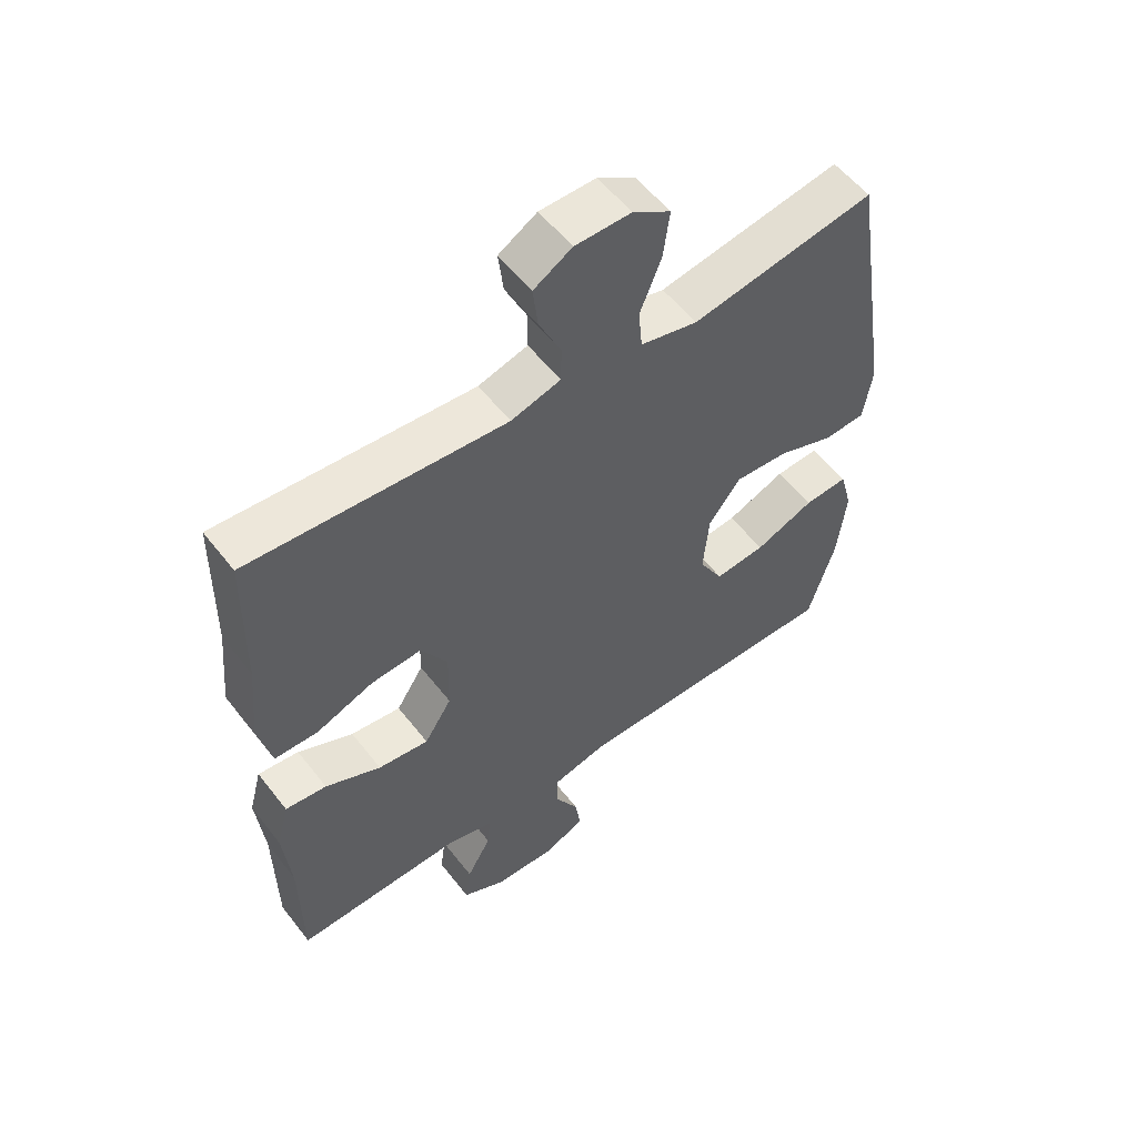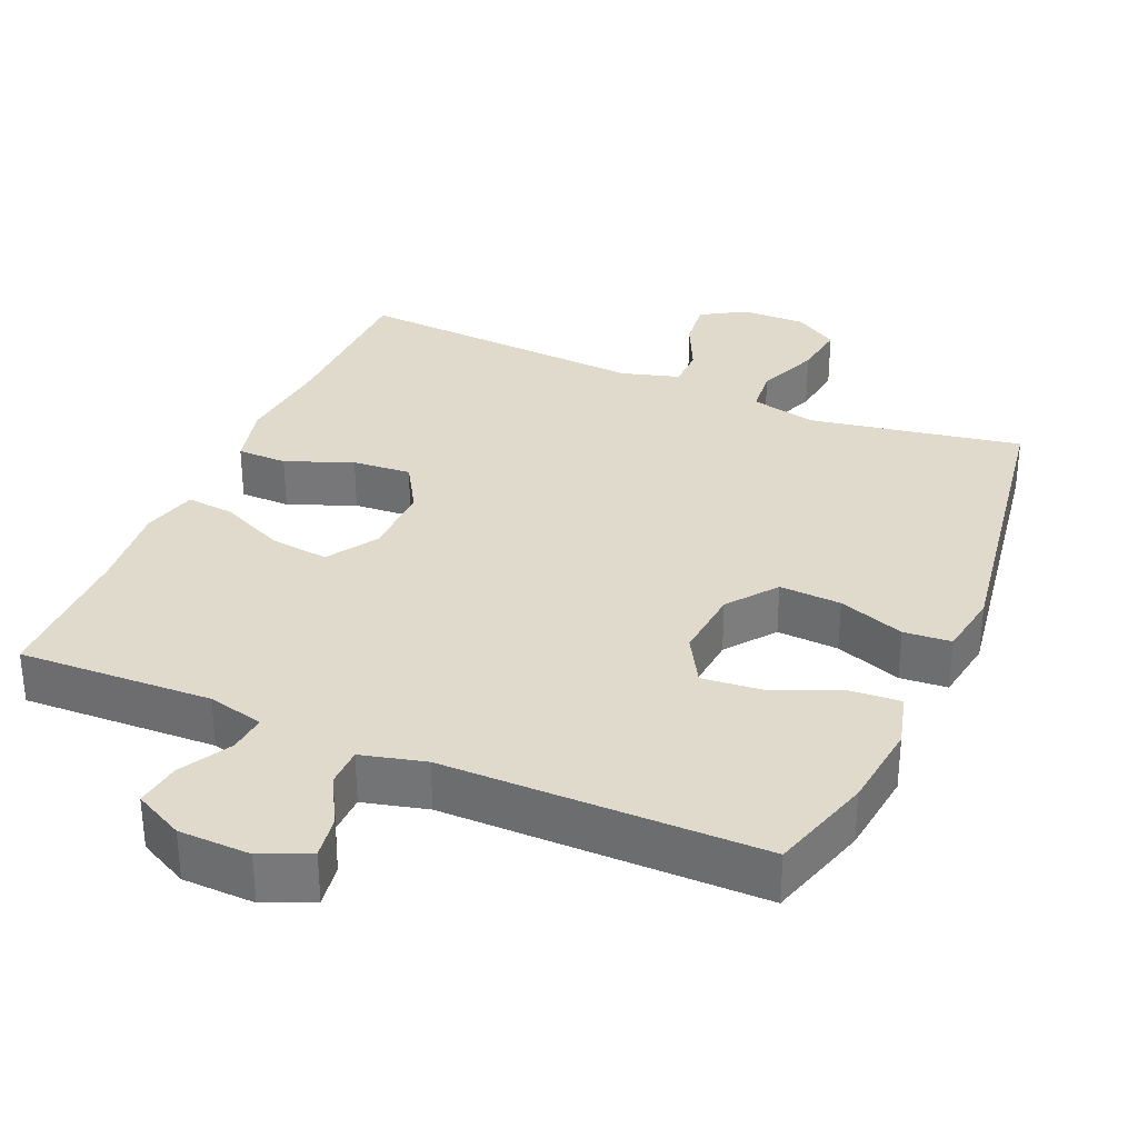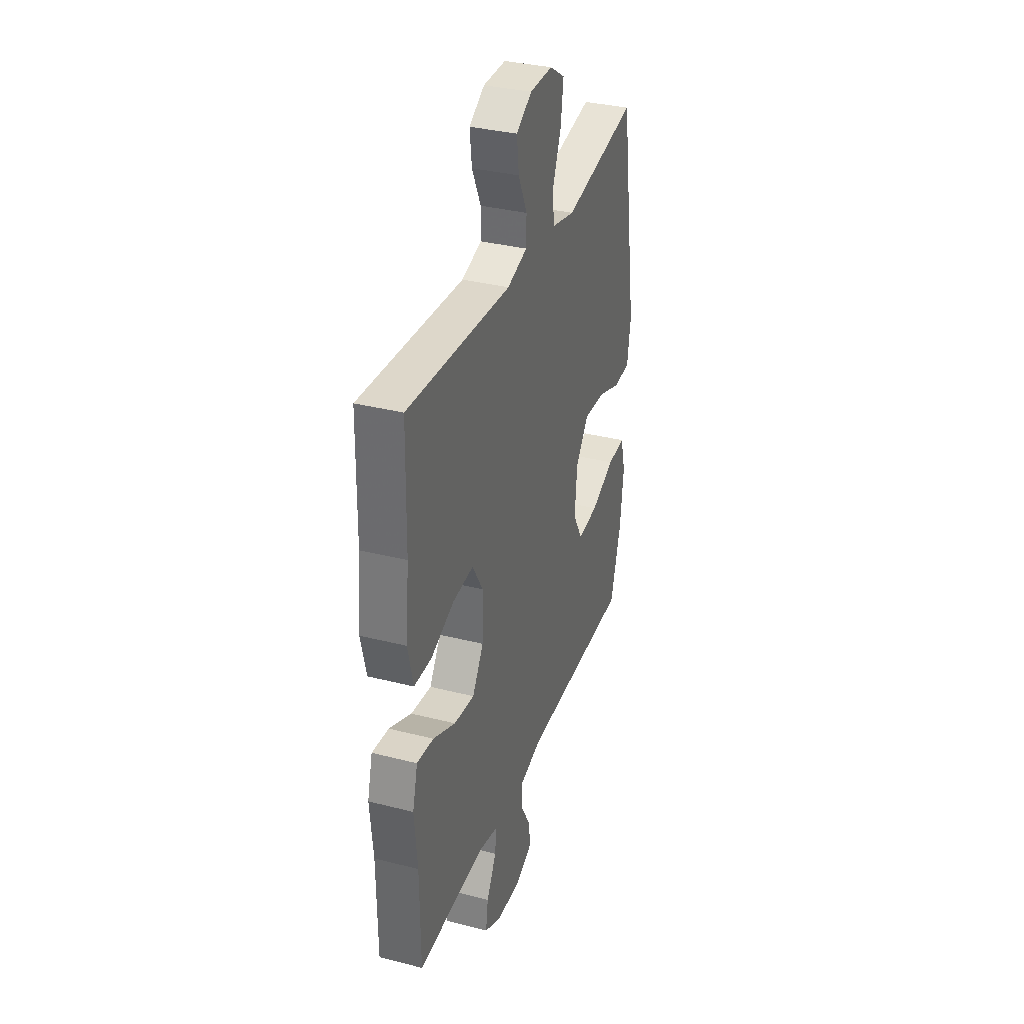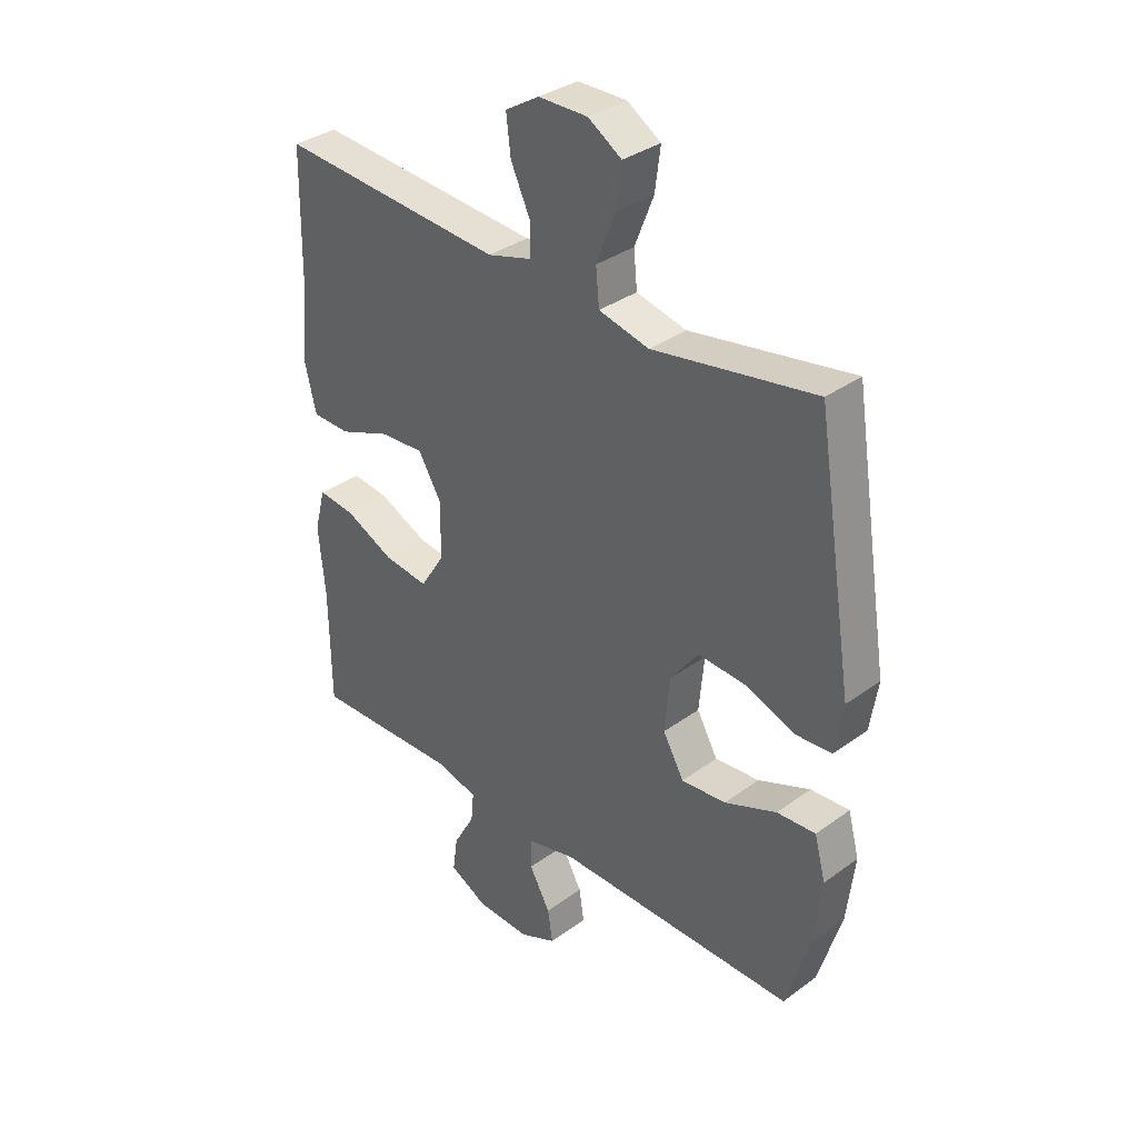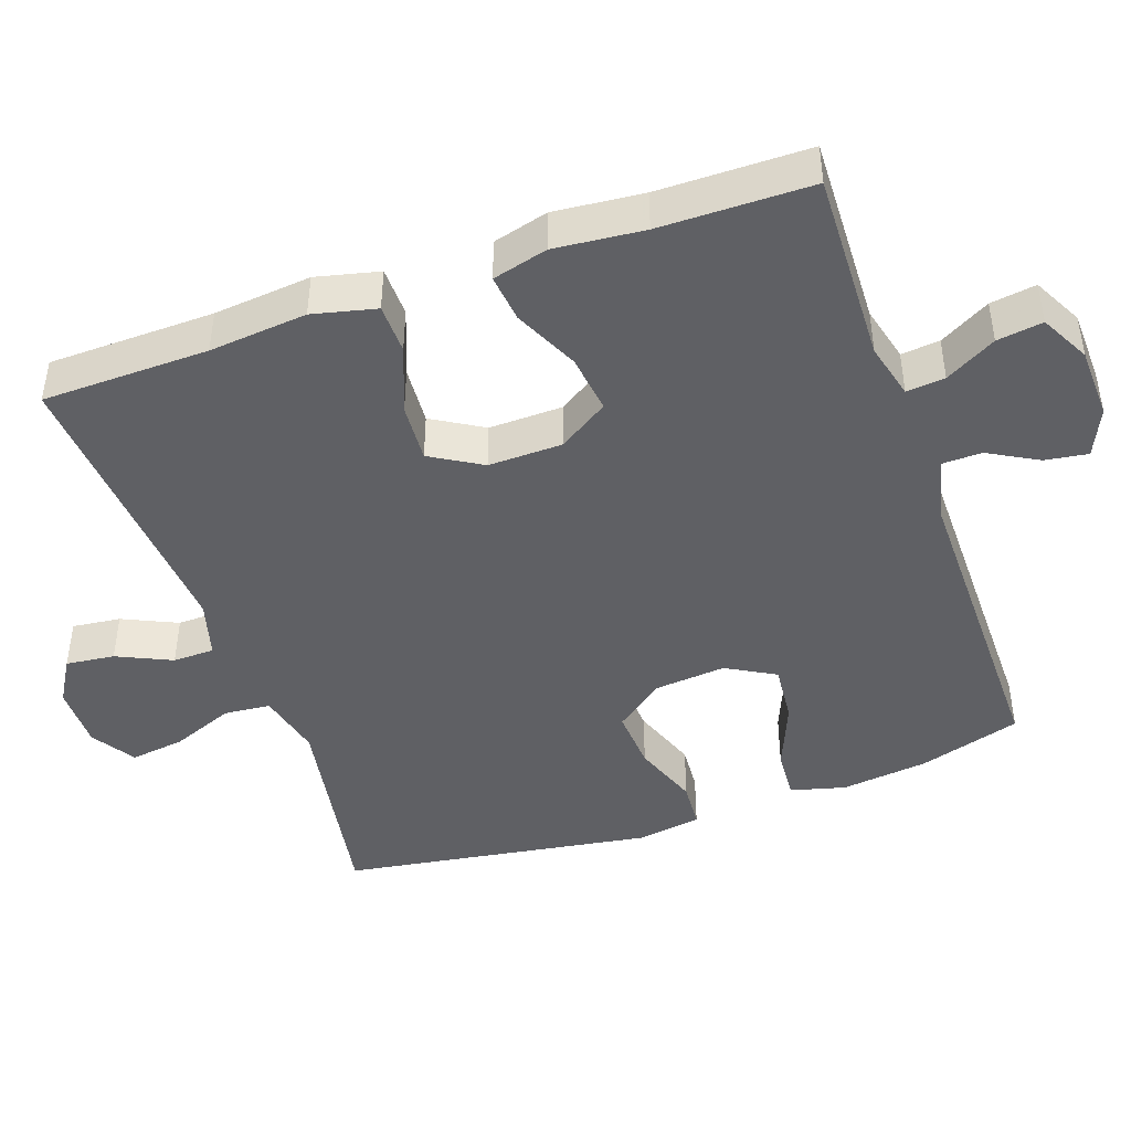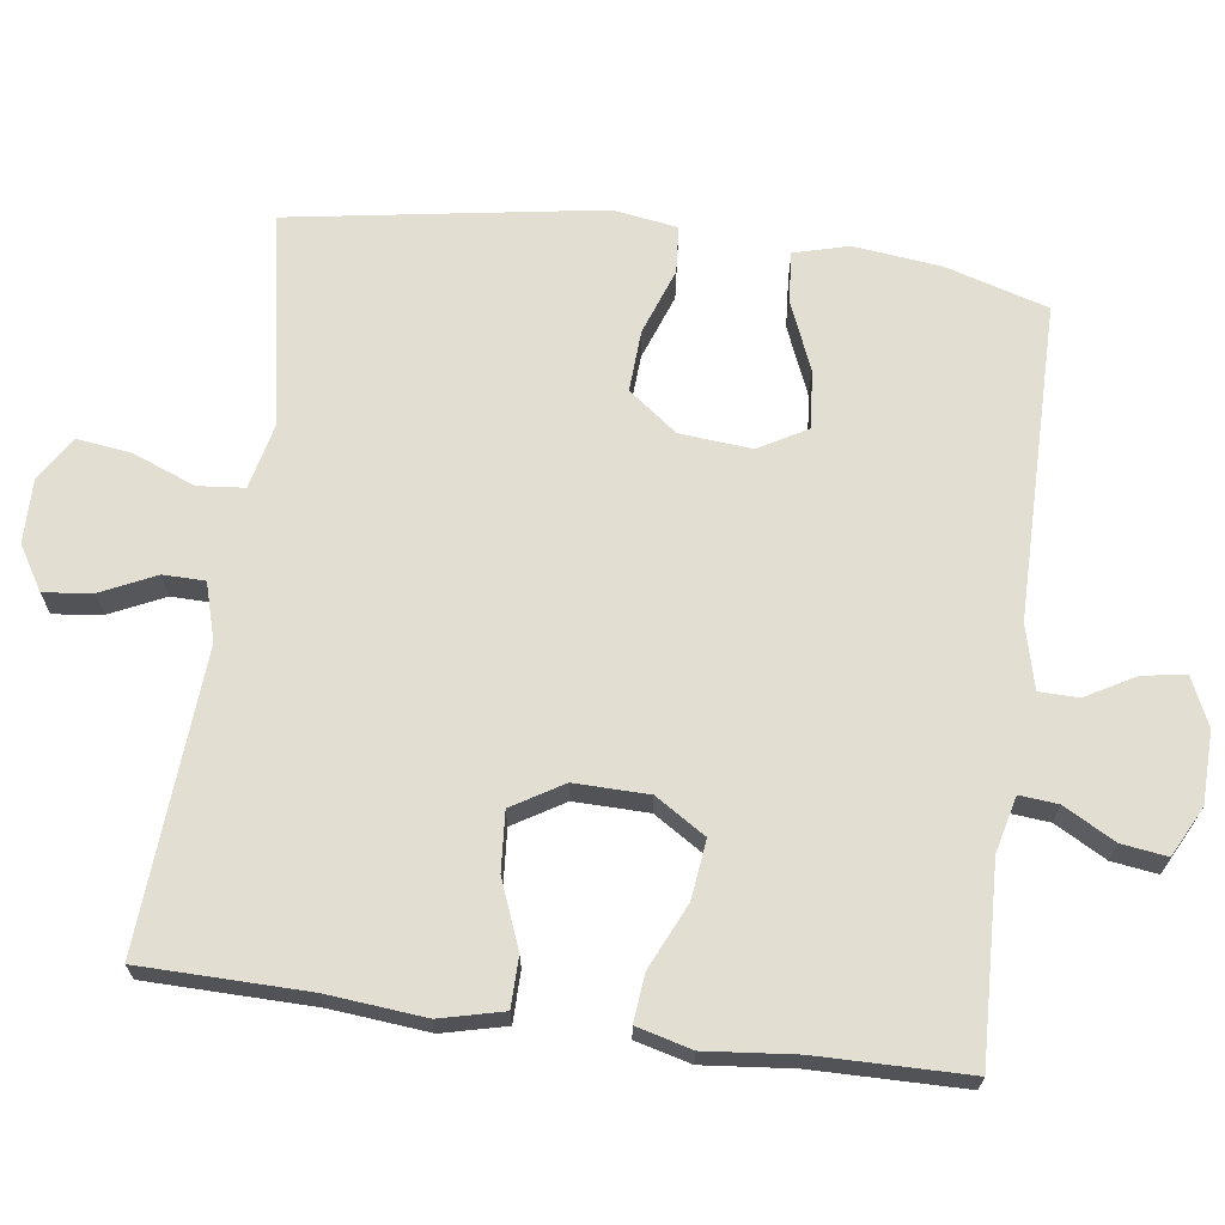
<metadata>
{"format":"obj","ext":"obj","renderer":"f3d","projection":"perspective","resolution":1024,"background":"white","views":[{"elev":55.6,"azim":142.8,"up":"+Z"},{"elev":32.5,"azim":-156.7,"up":"+Y"},{"elev":34.3,"azim":109.0,"up":"+Z"},{"elev":34.5,"azim":-134.3,"up":"+Z"},{"elev":-44.4,"azim":109.5,"up":"+Y"},{"elev":67.8,"azim":97.6,"up":"+Y"}]}
</metadata>
<code>
v -0.5 0.07 0.5
v -0.208 0.07 0.448
v -0.117 0.07 0.469
v -0.111 0.07 0.533
v -0.145 0.07 0.619
v -0.155 0.07 0.694
v -0.095 0.07 0.732
v -0.006 0.07 0.731
v 0.055 0.07 0.694
v 0.047 0.07 0.627
v 0.012 0.07 0.552
v 0.013 0.07 0.495
v 0.092 0.07 0.472
v 0.5 0.07 0.5
v 0.504 0.07 0.271
v 0.517 0.07 0.136
v 0.496 0.07 0.049
v 0.427 0.07 0.048
v 0.335 0.07 0.084
v 0.254 0.07 0.09
v 0.212 0.07 0.02
v 0.214 0.07 -0.082
v 0.258 0.07 -0.151
v 0.339 0.07 -0.141
v 0.428 0.07 -0.1
v 0.494 0.07 -0.093
v 0.514 0.07 -0.169
v 0.502 0.07 -0.292
v 0.5 0.07 -0.5
v 0.234 0.07 -0.49
v 0.157 0.07 -0.509
v 0.162 0.07 -0.562
v 0.201 0.07 -0.632
v 0.21 0.07 -0.695
v 0.142 0.07 -0.73
v 0.043 0.07 -0.733
v -0.023 0.07 -0.703
v -0.014 0.07 -0.644
v 0.024 0.07 -0.576
v 0.023 0.07 -0.522
v -0.065 0.07 -0.5
v -0.5 0.07 -0.5
v -0.542 0.07 -0.359
v -0.556 0.07 -0.239
v -0.536 0.07 -0.164
v -0.466 0.07 -0.169
v -0.372 0.07 -0.208
v -0.291 0.07 -0.216
v -0.253 0.07 -0.149
v -0.262 0.07 -0.05
v -0.313 0.07 0.017
v -0.398 0.07 0.012
v -0.489 0.07 -0.021
v -0.554 0.07 -0.016
v -0.568 0.07 0.073
v -0.5 0 0.5
v -0.208 0 0.448
v -0.117 0 0.469
v -0.111 0 0.533
v -0.145 0 0.619
v -0.155 0 0.694
v -0.095 0 0.732
v -0.006 0 0.731
v 0.055 0 0.694
v 0.047 0 0.627
v 0.012 0 0.552
v 0.013 0 0.495
v 0.092 0 0.472
v 0.5 0 0.5
v 0.504 0 0.271
v 0.517 0 0.136
v 0.496 0 0.049
v 0.427 0 0.048
v 0.335 0 0.084
v 0.254 0 0.09
v 0.212 0 0.02
v 0.214 0 -0.082
v 0.258 0 -0.151
v 0.339 0 -0.141
v 0.428 0 -0.1
v 0.494 0 -0.093
v 0.514 0 -0.169
v 0.502 0 -0.292
v 0.5 0 -0.5
v 0.234 0 -0.49
v 0.157 0 -0.509
v 0.162 0 -0.562
v 0.201 0 -0.632
v 0.21 0 -0.695
v 0.142 0 -0.73
v 0.043 0 -0.733
v -0.023 0 -0.703
v -0.014 0 -0.644
v 0.024 0 -0.576
v 0.023 0 -0.522
v -0.065 0 -0.5
v -0.5 0 -0.5
v -0.542 0 -0.359
v -0.556 0 -0.239
v -0.536 0 -0.164
v -0.466 0 -0.169
v -0.372 0 -0.208
v -0.291 0 -0.216
v -0.253 0 -0.149
v -0.262 0 -0.05
v -0.313 0 0.017
v -0.398 0 0.012
v -0.489 0 -0.021
v -0.554 0 -0.016
v -0.568 0 0.073
f 52 53 54 55
f 51 52 55 1
f 50 51 1 2
f 49 50 2 3
f 44 45 46 47
f 44 47 48
f 41 42 43 44
f 40 41 44 48
f 36 37 38 39
f 36 39 40
f 35 36 40
f 32 33 34 35
f 31 32 35 40
f 30 31 40 48
f 28 29 30 48
f 24 25 26 27
f 23 24 27 28
f 16 17 18 19
f 15 16 19 20
f 13 14 15 20
f 12 13 20 21
f 8 9 10 11
f 8 11 12
f 7 8 12
f 4 5 6 7
f 4 7 12 21
f 23 28 48 49
f 22 23 49
f 22 49 3
f 3 4 21 22
f 110 109 108 107
f 56 110 107 106
f 57 56 106 105
f 58 57 105 104
f 102 101 100 99
f 103 102 99
f 99 98 97 96
f 103 99 96 95
f 94 93 92 91
f 95 94 91
f 95 91 90
f 90 89 88 87
f 95 90 87 86
f 103 95 86 85
f 103 85 84 83
f 82 81 80 79
f 83 82 79 78
f 74 73 72 71
f 75 74 71 70
f 75 70 69 68
f 76 75 68 67
f 66 65 64 63
f 67 66 63
f 67 63 62
f 62 61 60 59
f 76 67 62 59
f 104 103 83 78
f 104 78 77
f 58 104 77
f 77 76 59 58
f 1 56 57 2
f 2 57 58 3
f 3 58 59 4
f 4 59 60 5
f 5 60 61 6
f 6 61 62 7
f 7 62 63 8
f 8 63 64 9
f 9 64 65 10
f 10 65 66 11
f 11 66 67 12
f 12 67 68 13
f 13 68 69 14
f 14 69 70 15
f 15 70 71 16
f 16 71 72 17
f 17 72 73 18
f 18 73 74 19
f 19 74 75 20
f 20 75 76 21
f 21 76 77 22
f 22 77 78 23
f 23 78 79 24
f 24 79 80 25
f 25 80 81 26
f 26 81 82 27
f 27 82 83 28
f 28 83 84 29
f 29 84 85 30
f 30 85 86 31
f 31 86 87 32
f 32 87 88 33
f 33 88 89 34
f 34 89 90 35
f 35 90 91 36
f 36 91 92 37
f 37 92 93 38
f 38 93 94 39
f 39 94 95 40
f 40 95 96 41
f 41 96 97 42
f 42 97 98 43
f 43 98 99 44
f 44 99 100 45
f 45 100 101 46
f 46 101 102 47
f 47 102 103 48
f 48 103 104 49
f 49 104 105 50
f 50 105 106 51
f 51 106 107 52
f 52 107 108 53
f 53 108 109 54
f 54 109 110 55
f 55 110 56 1

</code>
